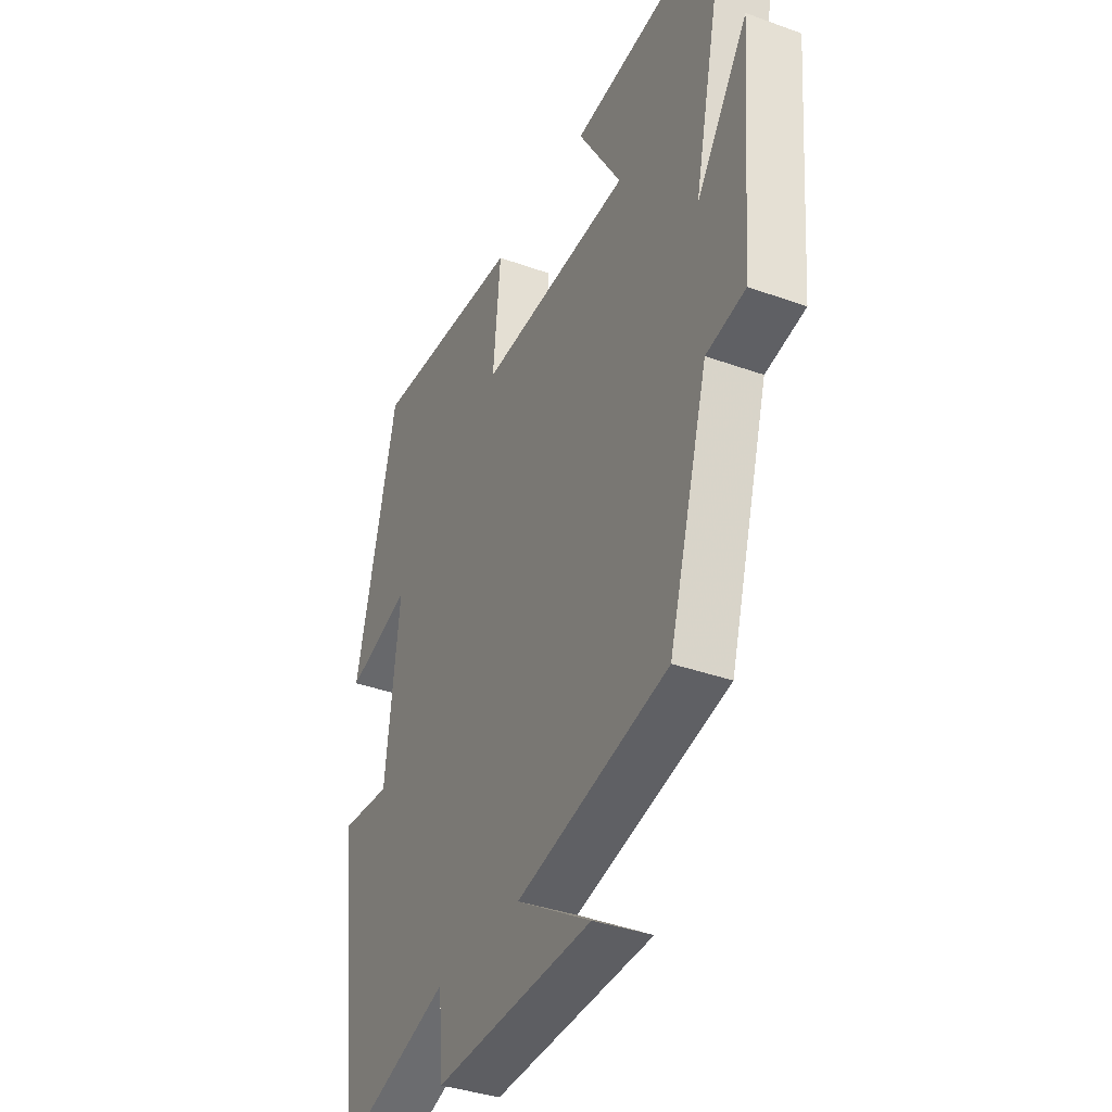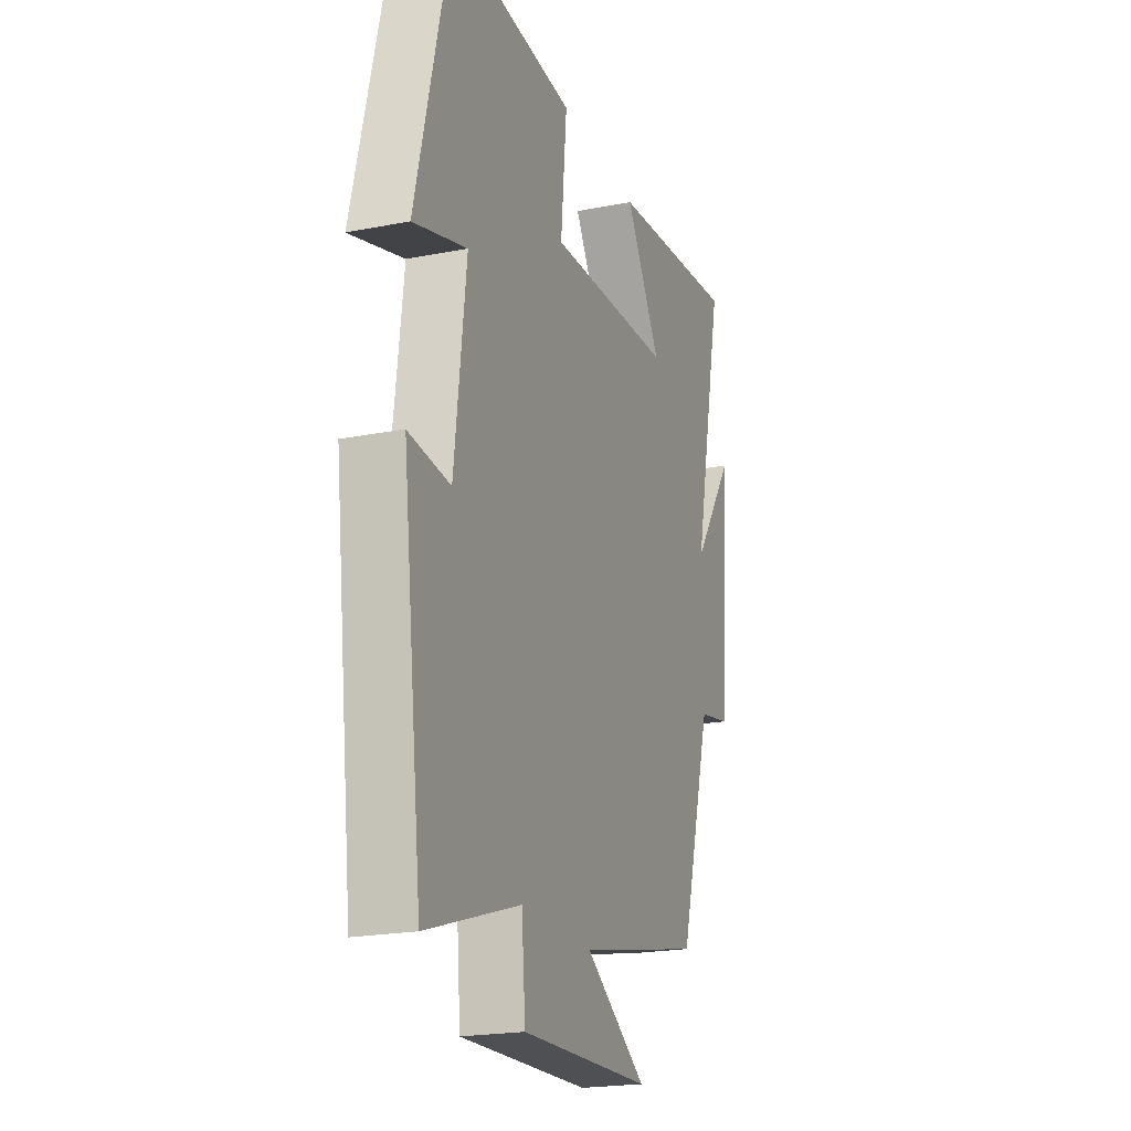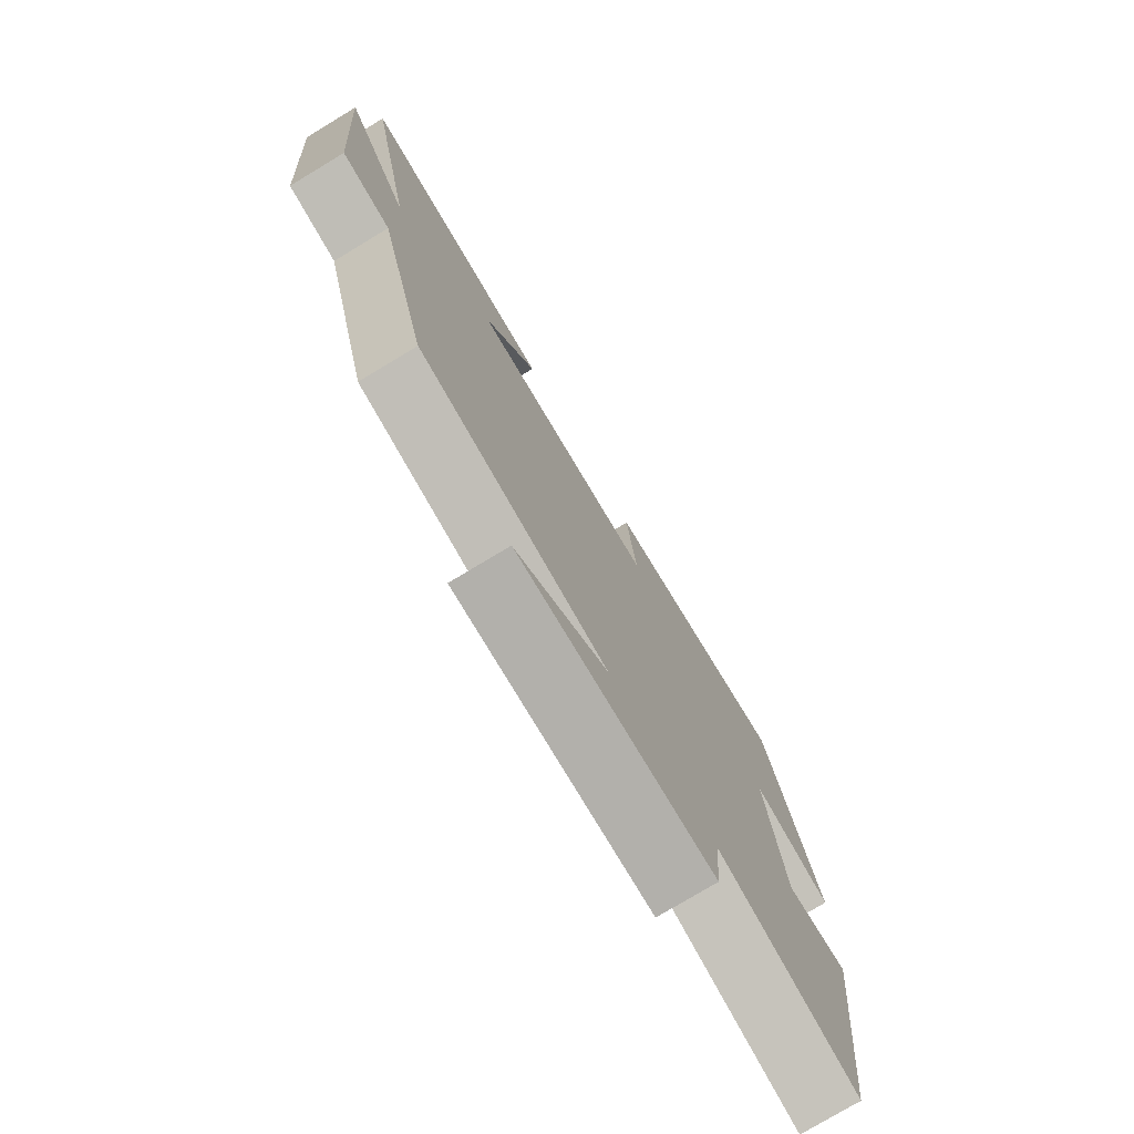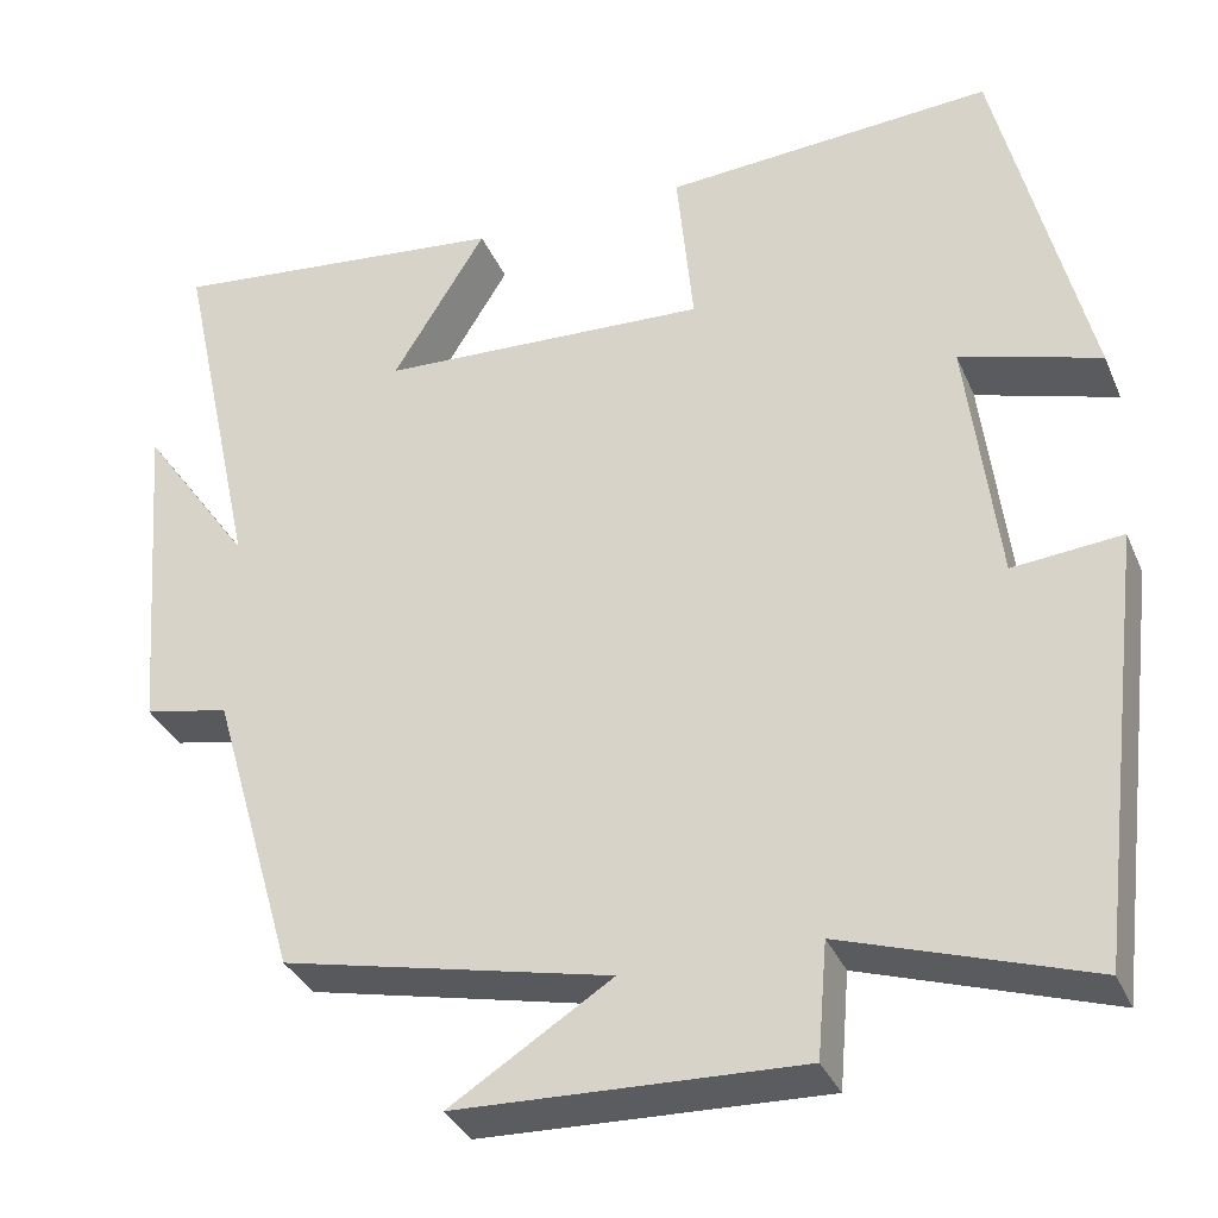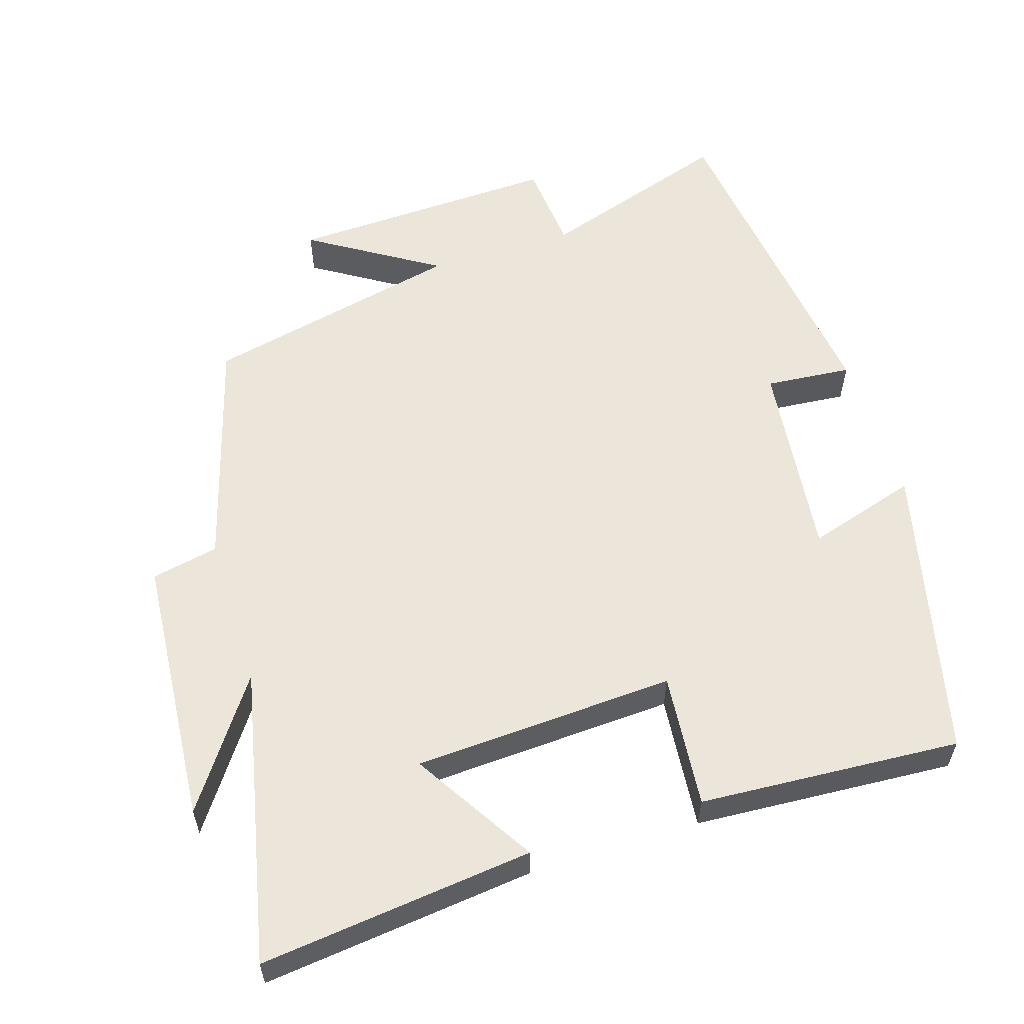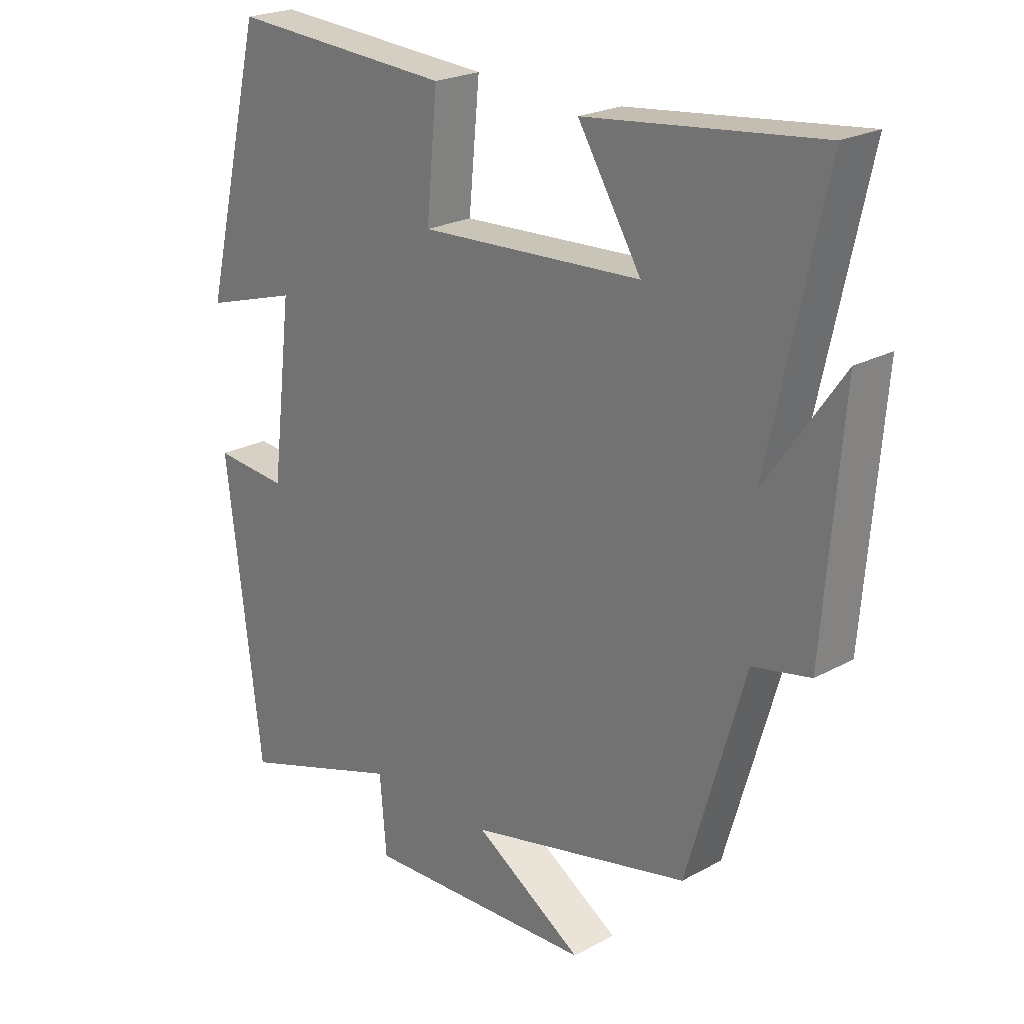
<metadata>
{"format":"obj","ext":"obj","renderer":"f3d","projection":"perspective","resolution":1024,"background":"white","views":[{"elev":-36.7,"azim":-115.1,"up":"+Z"},{"elev":-21.2,"azim":109.3,"up":"+Z"},{"elev":-76.9,"azim":-58.9,"up":"+Z"},{"elev":-34.3,"azim":21.1,"up":"+Z"},{"elev":57.4,"azim":-17.6,"up":"+Y"},{"elev":22.7,"azim":-133.1,"up":"+Z"}]}
</metadata>
<code>
v 0.4 0.07 0.524
v 0.5 0.07 0.111
v 0.345 0.07 0.158
v 0.379 0.07 -0.124
v 0.5 0.07 -0.113
v 0.442 0.07 -0.589
v 0.171 0.07 -0.5
v 0.16 0.07 -0.627
v -0.22 0.07 -0.613
v -0.041 0.07 -0.5
v -0.405 0.07 -0.418
v -0.5 0.07 -0.091
v -0.594 0.07 -0.072
v -0.624 0.07 0.306
v -0.5 0.07 0.129
v -0.59 0.07 0.542
v -0.209 0.07 0.5
v -0.313 0.07 0.33
v 0.053 0.07 0.312
v 0.035 0.07 0.5
v 0.4 0 0.524
v 0.5 0 0.111
v 0.345 0 0.158
v 0.379 0 -0.124
v 0.5 0 -0.113
v 0.442 0 -0.589
v 0.171 0 -0.5
v 0.16 0 -0.627
v -0.22 0 -0.613
v -0.041 0 -0.5
v -0.405 0 -0.418
v -0.5 0 -0.091
v -0.594 0 -0.072
v -0.624 0 0.306
v -0.5 0 0.129
v -0.59 0 0.542
v -0.209 0 0.5
v -0.313 0 0.33
v 0.053 0 0.312
v 0.035 0 0.5
f 1 2 3
f 20 1 3
f 19 20 3
f 18 19 3 4
f 15 16 17 18
f 15 18 4
f 12 13 14 15
f 12 15 4
f 11 12 4
f 10 11 4
f 7 8 9 10
f 7 10 4 5
f 5 6 7
f 23 22 21
f 23 21 40
f 23 40 39
f 24 23 39 38
f 38 37 36 35
f 24 38 35
f 35 34 33 32
f 24 35 32
f 24 32 31
f 24 31 30
f 30 29 28 27
f 25 24 30 27
f 27 26 25
f 1 21 22 2
f 2 22 23 3
f 3 23 24 4
f 4 24 25 5
f 5 25 26 6
f 6 26 27 7
f 7 27 28 8
f 8 28 29 9
f 9 29 30 10
f 10 30 31 11
f 11 31 32 12
f 12 32 33 13
f 13 33 34 14
f 14 34 35 15
f 15 35 36 16
f 16 36 37 17
f 17 37 38 18
f 18 38 39 19
f 19 39 40 20
f 20 40 21 1

</code>
